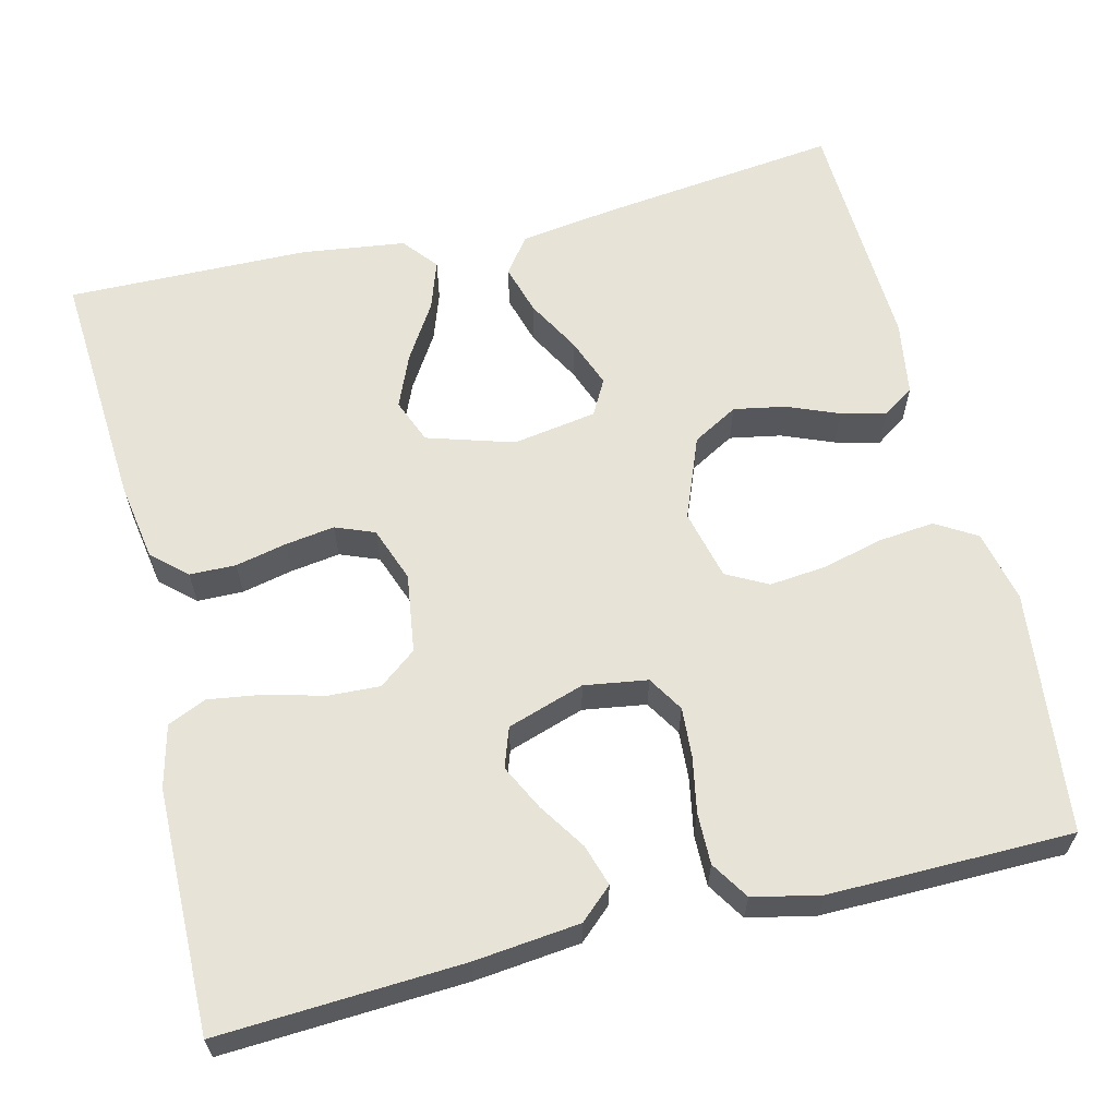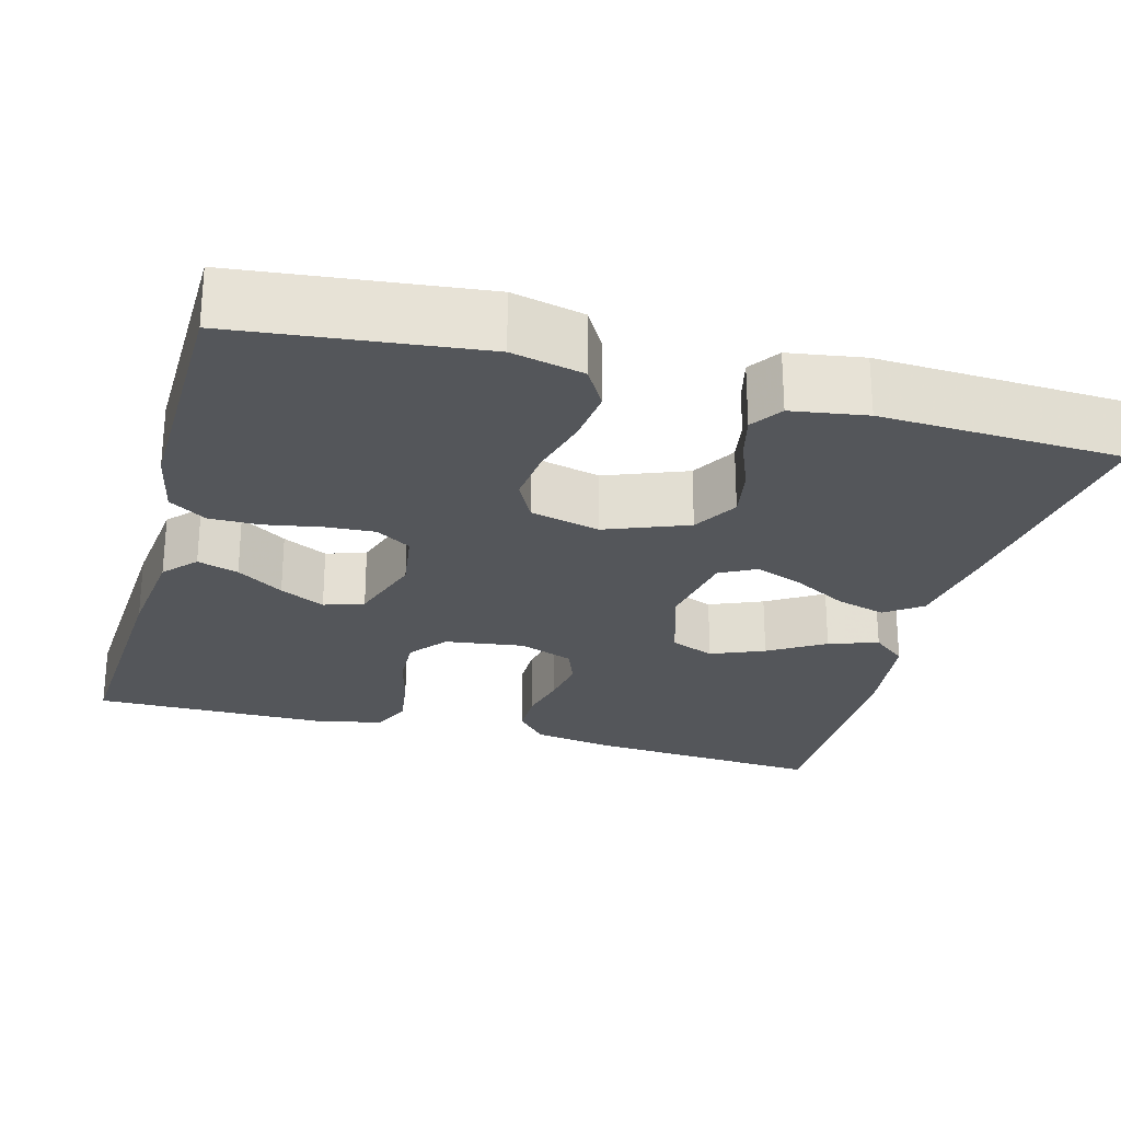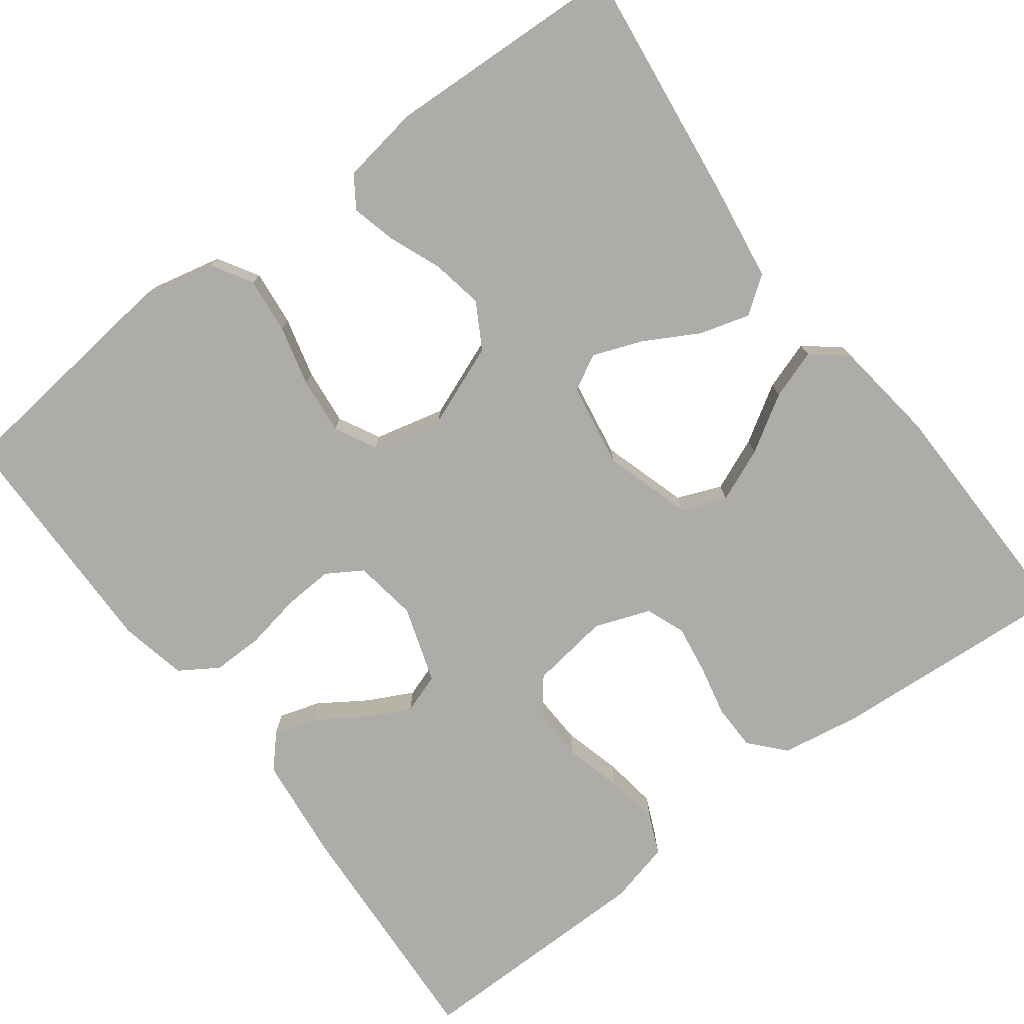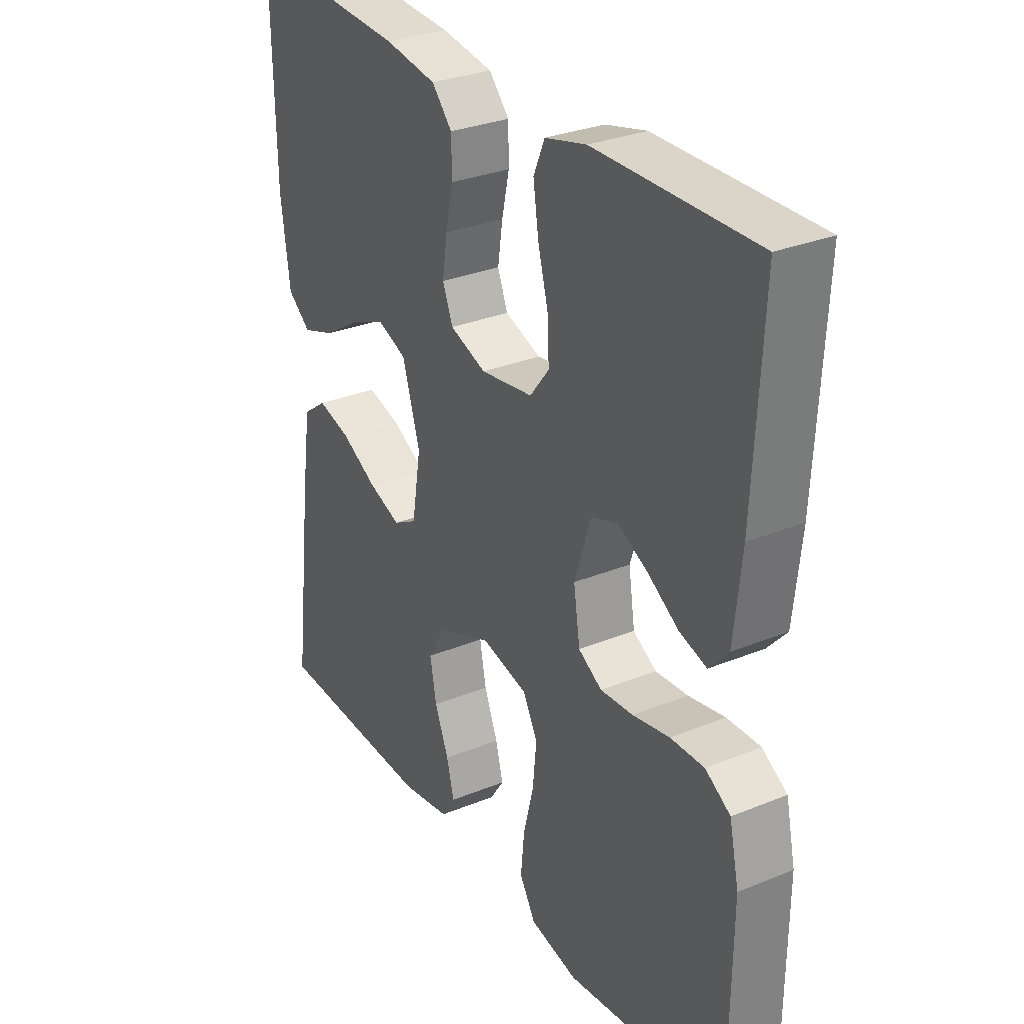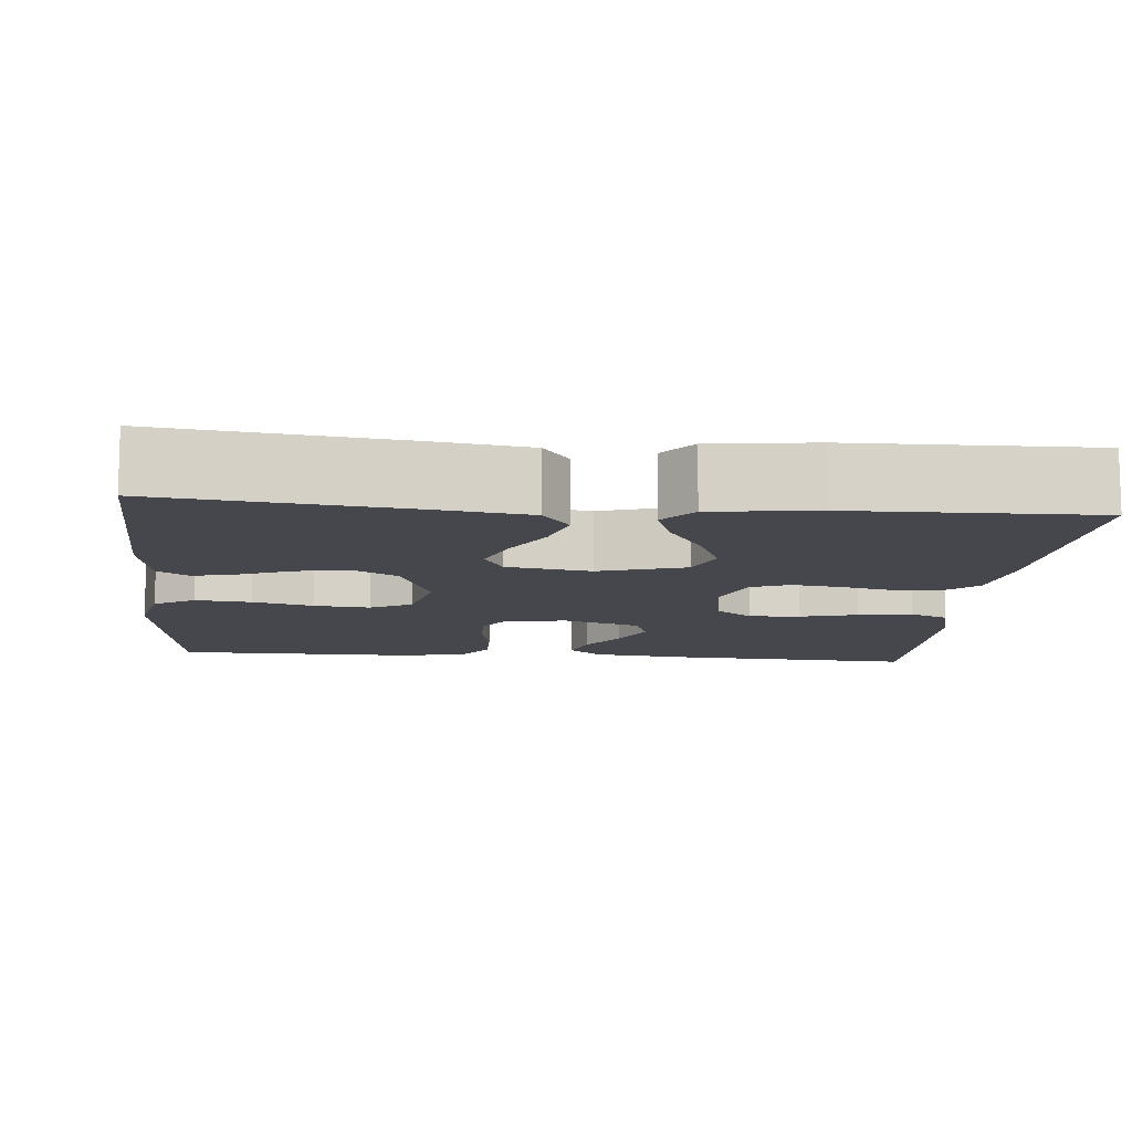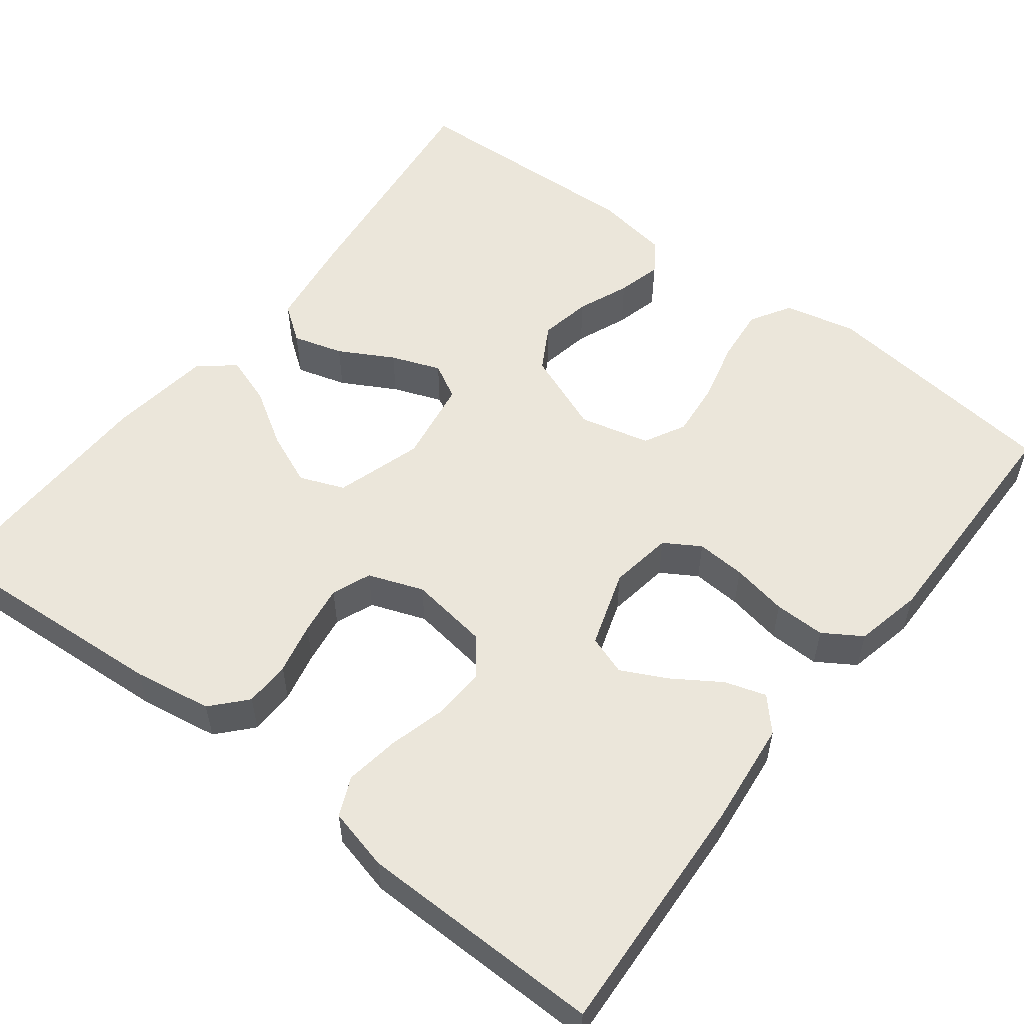
<metadata>
{"format":"obj","ext":"obj","renderer":"f3d","projection":"perspective","resolution":1024,"background":"white","views":[{"elev":62.1,"azim":76.2,"up":"+Y"},{"elev":-25.6,"azim":164.5,"up":"+Y"},{"elev":-76.6,"azim":-143.2,"up":"+Y"},{"elev":30.0,"azim":59.2,"up":"+Z"},{"elev":-10.9,"azim":-95.2,"up":"+Y"},{"elev":54.7,"azim":37.6,"up":"+Y"}]}
</metadata>
<code>
v -0.5 0.07 0.5
v -0.2 0.07 0.48
v -0.103 0.07 0.464
v -0.065 0.07 0.422
v -0.064 0.07 0.365
v -0.078 0.07 0.302
v -0.087 0.07 0.241
v -0.068 0.07 0.193
v 0 0.07 0.168
v 0.098 0.07 0.182
v 0.134 0.07 0.228
v 0.131 0.07 0.292
v 0.112 0.07 0.363
v 0.102 0.07 0.43
v 0.123 0.07 0.478
v 0.2 0.07 0.497
v 0.5 0.07 0.5
v 0.484 0.07 0.2
v 0.47 0.07 0.07
v 0.434 0.07 0.03
v 0.383 0.07 0.046
v 0.325 0.07 0.084
v 0.269 0.07 0.112
v 0.22 0.07 0.095
v 0.189 0.07 0
v 0.201 0.07 -0.078
v 0.245 0.07 -0.105
v 0.306 0.07 -0.101
v 0.375 0.07 -0.088
v 0.438 0.07 -0.087
v 0.485 0.07 -0.117
v 0.503 0.07 -0.2
v 0.5 0.07 -0.5
v 0.2 0.07 -0.535
v 0.111 0.07 -0.515
v 0.081 0.07 -0.465
v 0.088 0.07 -0.396
v 0.107 0.07 -0.321
v 0.114 0.07 -0.251
v 0.087 0.07 -0.2
v 0 0.07 -0.179
v -0.101 0.07 -0.219
v -0.133 0.07 -0.275
v -0.121 0.07 -0.339
v -0.095 0.07 -0.403
v -0.081 0.07 -0.458
v -0.107 0.07 -0.497
v -0.2 0.07 -0.512
v -0.5 0.07 -0.5
v -0.464 0.07 -0.2
v -0.447 0.07 -0.083
v -0.402 0.07 -0.05
v -0.34 0.07 -0.068
v -0.273 0.07 -0.105
v -0.212 0.07 -0.128
v -0.168 0.07 -0.104
v -0.151 0.07 0
v -0.184 0.07 0.107
v -0.239 0.07 0.129
v -0.305 0.07 0.101
v -0.374 0.07 0.058
v -0.435 0.07 0.037
v -0.478 0.07 0.072
v -0.495 0.07 0.2
v -0.5 0 0.5
v -0.2 0 0.48
v -0.103 0 0.464
v -0.065 0 0.422
v -0.064 0 0.365
v -0.078 0 0.302
v -0.087 0 0.241
v -0.068 0 0.193
v 0 0 0.168
v 0.098 0 0.182
v 0.134 0 0.228
v 0.131 0 0.292
v 0.112 0 0.363
v 0.102 0 0.43
v 0.123 0 0.478
v 0.2 0 0.497
v 0.5 0 0.5
v 0.484 0 0.2
v 0.47 0 0.07
v 0.434 0 0.03
v 0.383 0 0.046
v 0.325 0 0.084
v 0.269 0 0.112
v 0.22 0 0.095
v 0.189 0 0
v 0.201 0 -0.078
v 0.245 0 -0.105
v 0.306 0 -0.101
v 0.375 0 -0.088
v 0.438 0 -0.087
v 0.485 0 -0.117
v 0.503 0 -0.2
v 0.5 0 -0.5
v 0.2 0 -0.535
v 0.111 0 -0.515
v 0.081 0 -0.465
v 0.088 0 -0.396
v 0.107 0 -0.321
v 0.114 0 -0.251
v 0.087 0 -0.2
v 0 0 -0.179
v -0.101 0 -0.219
v -0.133 0 -0.275
v -0.121 0 -0.339
v -0.095 0 -0.403
v -0.081 0 -0.458
v -0.107 0 -0.497
v -0.2 0 -0.512
v -0.5 0 -0.5
v -0.464 0 -0.2
v -0.447 0 -0.083
v -0.402 0 -0.05
v -0.34 0 -0.068
v -0.273 0 -0.105
v -0.212 0 -0.128
v -0.168 0 -0.104
v -0.151 0 0
v -0.184 0 0.107
v -0.239 0 0.129
v -0.305 0 0.101
v -0.374 0 0.058
v -0.435 0 0.037
v -0.478 0 0.072
v -0.495 0 0.2
f 60 61 62 63
f 59 60 63 64
f 51 52 53 54
f 51 54 55
f 50 51 55
f 49 50 55
f 48 49 55 56
f 44 45 46 47
f 43 44 47 48
f 35 36 37 38
f 35 38 39
f 34 35 39
f 33 34 39
f 32 33 39 40
f 28 29 30 31
f 27 28 31 32
f 19 20 21 22
f 19 22 23
f 18 19 23
f 17 18 23 24
f 15 16 17 24
f 12 13 14 15
f 11 12 15 24
f 3 4 5 6
f 3 6 7
f 2 3 7
f 59 64 1 2
f 58 59 2 7
f 57 58 7 8
f 43 48 56 57
f 42 43 57 8
f 41 42 8 9
f 27 32 40 41
f 26 27 41
f 25 26 41 9
f 10 11 24 25
f 9 10 25
f 127 126 125 124
f 128 127 124 123
f 118 117 116 115
f 119 118 115
f 119 115 114
f 119 114 113
f 120 119 113 112
f 111 110 109 108
f 112 111 108 107
f 102 101 100 99
f 103 102 99
f 103 99 98
f 103 98 97
f 104 103 97 96
f 95 94 93 92
f 96 95 92 91
f 86 85 84 83
f 87 86 83
f 87 83 82
f 88 87 82 81
f 88 81 80 79
f 79 78 77 76
f 88 79 76 75
f 70 69 68 67
f 71 70 67
f 71 67 66
f 66 65 128 123
f 71 66 123 122
f 72 71 122 121
f 121 120 112 107
f 72 121 107 106
f 73 72 106 105
f 105 104 96 91
f 105 91 90
f 73 105 90 89
f 89 88 75 74
f 89 74 73
f 1 65 66 2
f 2 66 67 3
f 3 67 68 4
f 4 68 69 5
f 5 69 70 6
f 6 70 71 7
f 7 71 72 8
f 8 72 73 9
f 9 73 74 10
f 10 74 75 11
f 11 75 76 12
f 12 76 77 13
f 13 77 78 14
f 14 78 79 15
f 15 79 80 16
f 16 80 81 17
f 17 81 82 18
f 18 82 83 19
f 19 83 84 20
f 20 84 85 21
f 21 85 86 22
f 22 86 87 23
f 23 87 88 24
f 24 88 89 25
f 25 89 90 26
f 26 90 91 27
f 27 91 92 28
f 28 92 93 29
f 29 93 94 30
f 30 94 95 31
f 31 95 96 32
f 32 96 97 33
f 33 97 98 34
f 34 98 99 35
f 35 99 100 36
f 36 100 101 37
f 37 101 102 38
f 38 102 103 39
f 39 103 104 40
f 40 104 105 41
f 41 105 106 42
f 42 106 107 43
f 43 107 108 44
f 44 108 109 45
f 45 109 110 46
f 46 110 111 47
f 47 111 112 48
f 48 112 113 49
f 49 113 114 50
f 50 114 115 51
f 51 115 116 52
f 52 116 117 53
f 53 117 118 54
f 54 118 119 55
f 55 119 120 56
f 56 120 121 57
f 57 121 122 58
f 58 122 123 59
f 59 123 124 60
f 60 124 125 61
f 61 125 126 62
f 62 126 127 63
f 63 127 128 64
f 64 128 65 1

</code>
